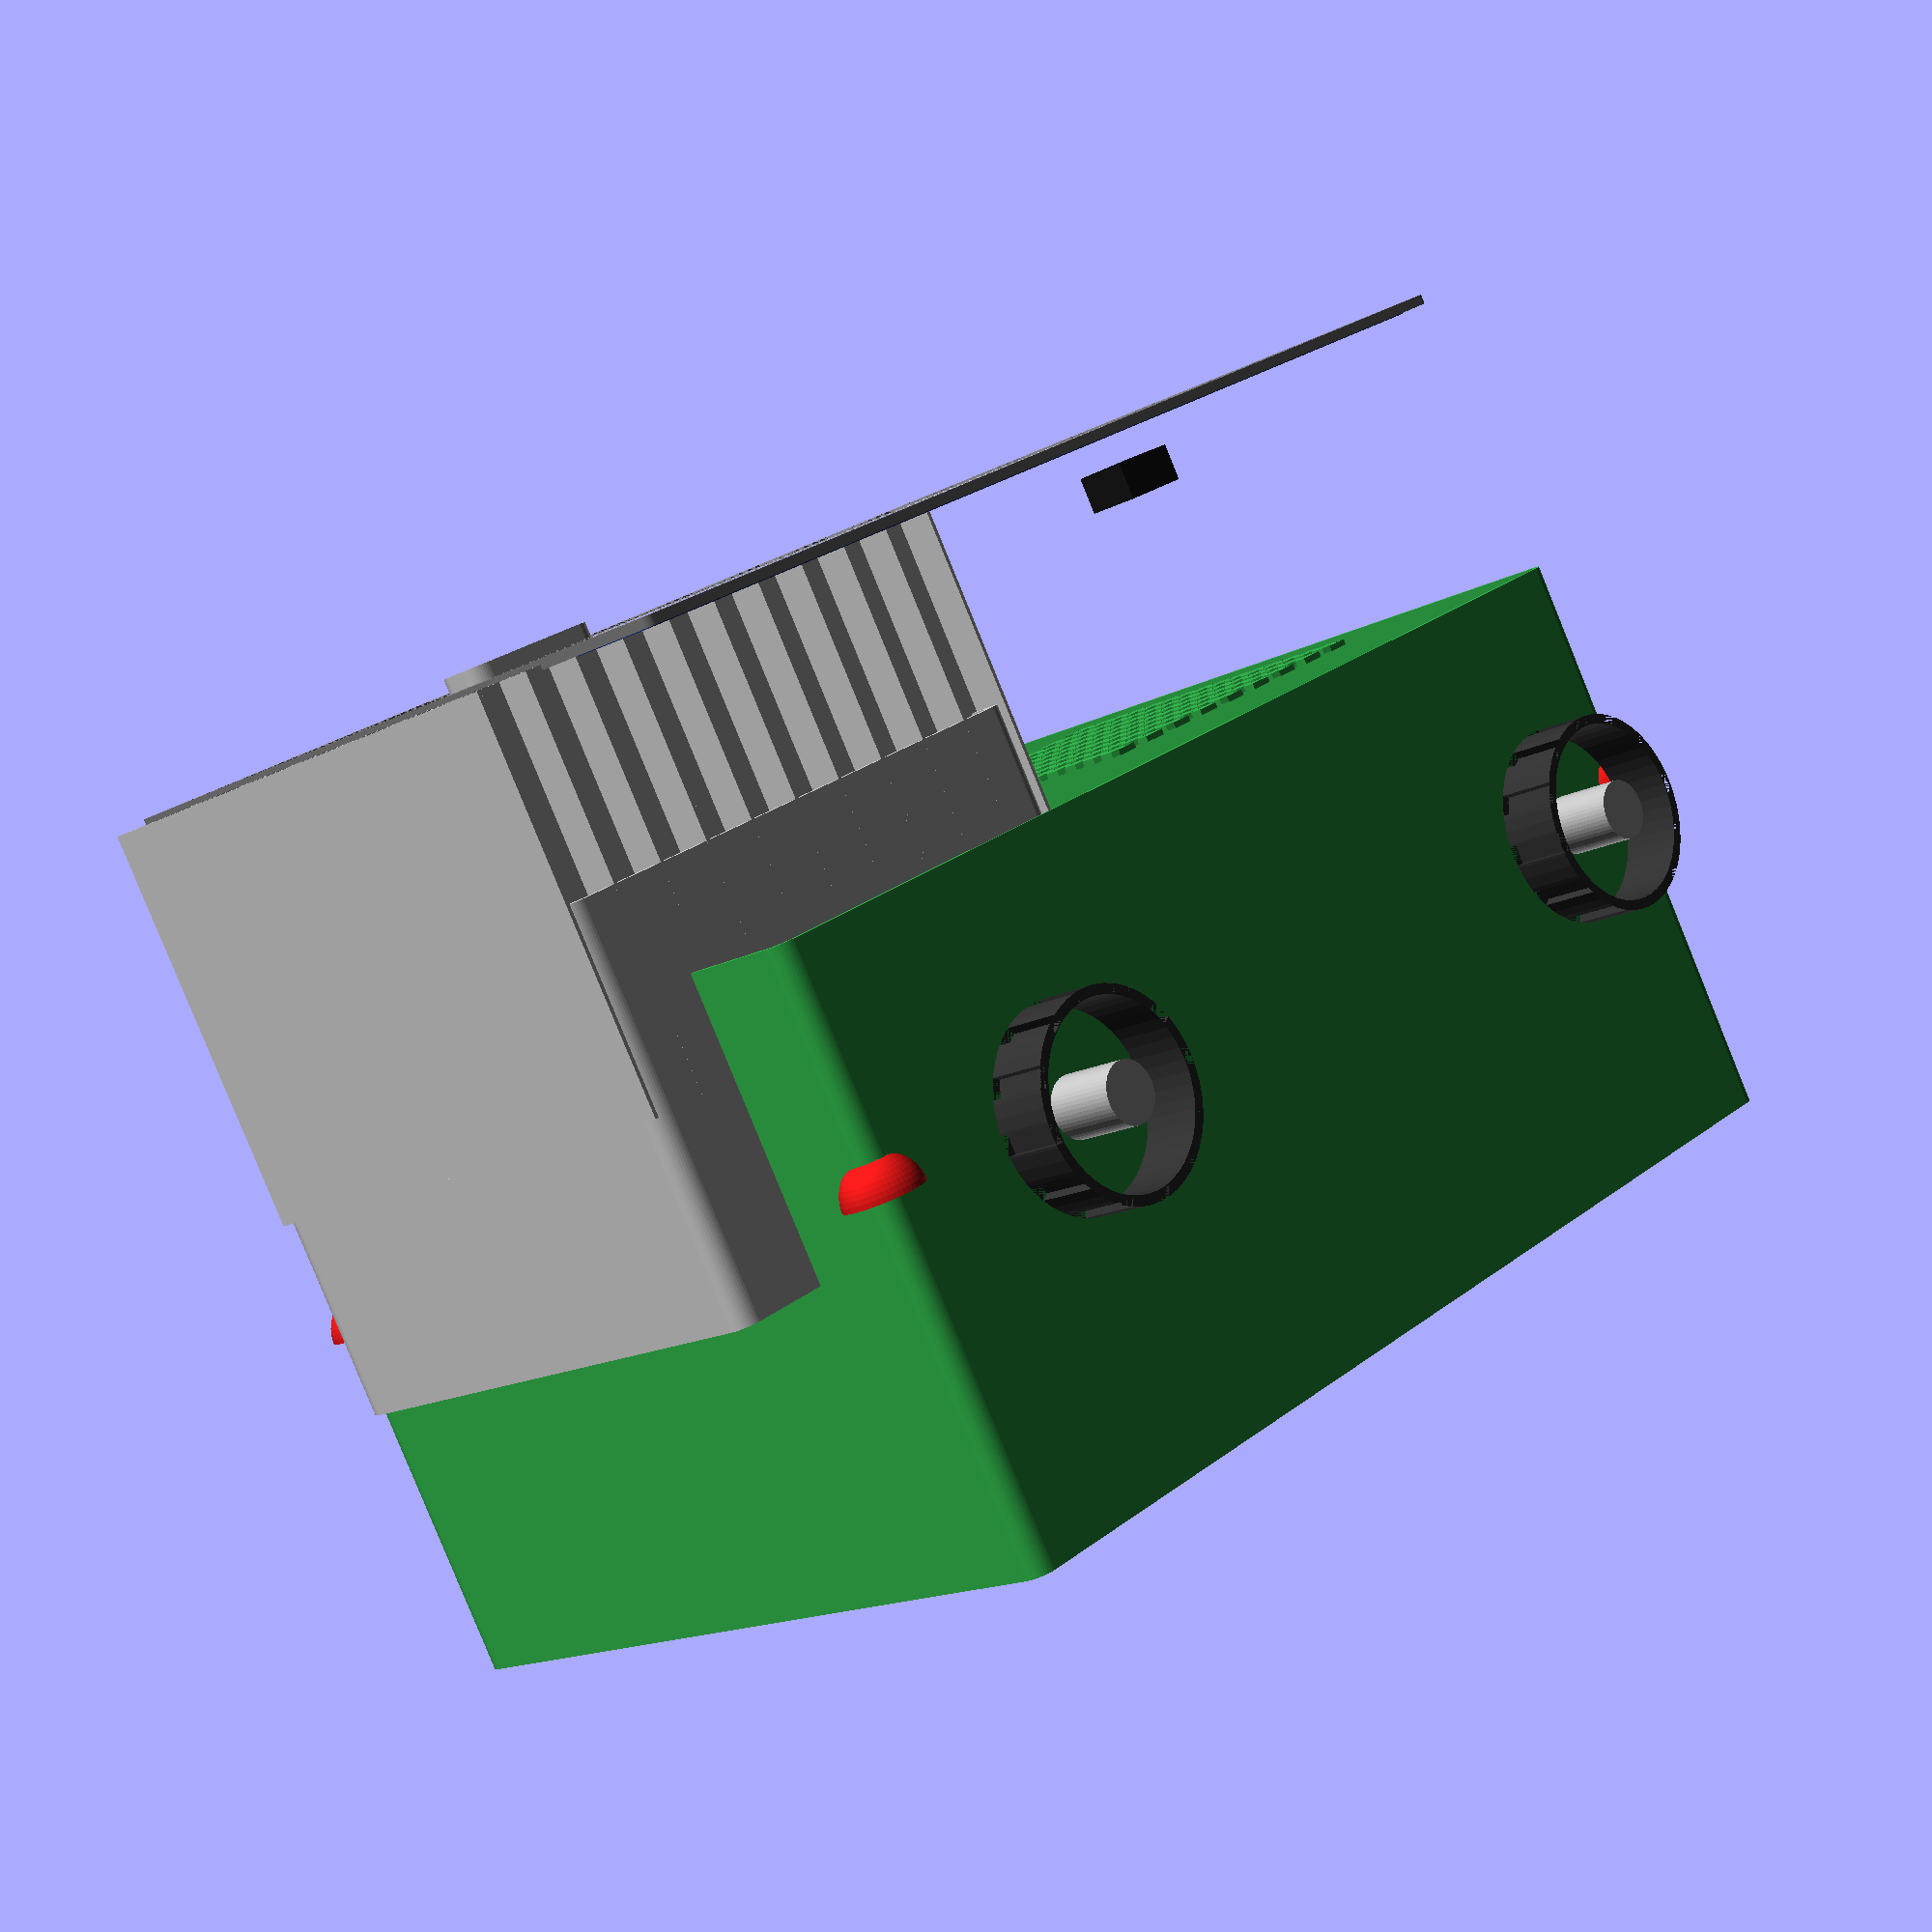
<openscad>
// The Tennis Rover - 3D Model
// Based on design specifications from docs/the-tennis-rover-design.md

// Global Parameters
$fn = 50; // Resolution for curved surfaces
scale_factor = 1; // 1 for full size, 0.1 for 1:10 prototype

// Robot dimensions (in mm)
robot_length = 600 * scale_factor;
robot_width = 400 * scale_factor;
robot_height = 300 * scale_factor;
wall_thickness = 3;

// Colors for visualization
chassis_color = [0.2, 0.7, 0.3]; // Green
solar_color = [0.1, 0.2, 0.5]; // Dark Blue
scoop_color = [1, 0.5, 0]; // Orange
basket_color = [0.8, 0.8, 0.8]; // Light Gray
wheel_color = [0.2, 0.2, 0.2]; // Dark Gray
bumper_color = [0.9, 0.1, 0.1]; // Red

// Main assembly
module tennis_robot() {
    // Main chassis with integrated hopper
    color(chassis_color)
    chassis_with_hopper();
    
    // Solar panel with protective cover
    translate([0, 0, robot_height])
    solar_panel_assembly();
    
    // Front scoop
    translate([robot_length/2 - 50, 0, 30])
    color(scoop_color)
    ball_scoop();
    
    // Wheels
    wheel_assembly();
    
    // Basket (removable)
    translate([-robot_length/2 + 100, 0, 100])
    color(basket_color)
    ball_basket();
    
    // Protective bumpers
    bumpers();
    
    // Battery packs
    translate([0, -robot_width/3, 50])
    battery_pack();
    translate([0, robot_width/3, 50])
    battery_pack();
}

// Chassis with integrated hopper (no gaps as specified)
module chassis_with_hopper() {
    difference() {
        // Main body
        rounded_box(robot_length, robot_width, robot_height, 10);
        
        // Hollow interior for electronics and hopper
        translate([0, 0, wall_thickness])
        rounded_box(
            robot_length - 2*wall_thickness,
            robot_width - 2*wall_thickness,
            robot_height - wall_thickness,
            8
        );
        
        // Hopper cavity in rear section
        translate([-robot_length/4, 0, robot_height/3])
        rounded_box(
            robot_length/2 - 2*wall_thickness,
            robot_width - 4*wall_thickness,
            robot_height/2,
            5
        );
        
        // Ball feed opening
        translate([-robot_length/2 + 50, 0, robot_height/2])
        rotate([0, 90, 0])
        cylinder(h=100, r=30);
        
        // Motor mount cutouts
        for(x = [-1, 1]) {
            for(y = [-1, 1]) {
                translate([x * robot_length/3, y * robot_width/3, 0])
                cylinder(h=50, r=15);
            }
        }
    }
    
    // Add honeycomb structure for strength and weight reduction
    translate([robot_length/4, 0, robot_height/2])
    honeycomb_panel(robot_length/3, robot_width/2, wall_thickness);
}

// Solar panel assembly with protective plexiglass
module solar_panel_assembly() {
    // Solar cells
    color(solar_color)
    translate([0, 0, -2])
    solar_panel();
    
    // Protective plexiglass cover
    color([0.9, 0.9, 1, 0.3])
    rounded_box(robot_length - 20, robot_width - 20, 3, 5);
    
    // Frame
    color([0.5, 0.5, 0.5])
    difference() {
        rounded_box(robot_length - 10, robot_width - 10, 5, 5);
        translate([0, 0, -1])
        rounded_box(robot_length - 30, robot_width - 30, 7, 5);
    }
}

// Solar panel with cells
module solar_panel() {
    difference() {
        cube([robot_length - 30, robot_width - 30, 2], center=true);
        
        // Solar cell pattern
        for(x = [-3:3]) {
            for(y = [-2:2]) {
                translate([x * 70, y * 60, 0])
                cube([65, 55, 3], center=true);
            }
        }
    }
}

// Ball scoop with funnel design
module ball_scoop() {
    // Funnel shape - wide opening narrowing to collection point
    difference() {
        hull() {
            // Wide front opening
            translate([0, 0, 0])
            cube([10, robot_width * 0.8, 80], center=true);
            
            // Narrow rear
            translate([-60, 0, 0])
            cube([10, robot_width * 0.3, 60], center=true);
        }
        
        // Hollow interior
        hull() {
            translate([0, 0, 0])
            cube([12, robot_width * 0.75, 75], center=true);
            
            translate([-60, 0, 0])
            cube([12, robot_width * 0.25, 55], center=true);
        }
    }
    
    // Roller mechanism
    translate([5, 0, -20])
    rotate([0, 90, 0])
    cylinder(h=10, r=15);
}

// Wheel assembly
module wheel_assembly() {
    for(x = [-1, 1]) {
        for(y = [-1, 1]) {
            translate([x * robot_length/3, y * (robot_width/2 + 30), 30])
            rotate([90, 0, 0])
            wheel();
        }
    }
}

// Individual wheel
module wheel() {
    color(wheel_color)
    difference() {
        cylinder(h=30, r=50);
        translate([0, 0, -1])
        cylinder(h=32, r=45);
        
        // Tread pattern
        for(a = [0:30:359]) {
            rotate([0, 0, a])
            translate([48, 0, 15])
            cube([5, 10, 30], center=true);
        }
    }
    
    // Hub
    color([0.7, 0.7, 0.7])
    cylinder(h=35, r=15);
}

// Removable ball basket
module ball_basket() {
    // Wire frame basket design
    difference() {
        rounded_box(robot_length/2, robot_width * 0.7, 200, 10);
        translate([0, 0, 5])
        rounded_box(robot_length/2 - 10, robot_width * 0.7 - 10, 200, 10);
    }
    
    // Wire mesh pattern
    for(x = [-5:5]) {
        translate([x * 30, 0, 100])
        cube([2, robot_width * 0.7, 200], center=true);
    }
    
    for(y = [-3:3]) {
        translate([0, y * 40, 100])
        cube([robot_length/2, 2, 200], center=true);
    }
    
    // Handle
    translate([0, 0, 200])
    difference() {
        rounded_box(80, 30, 20, 10);
        translate([0, 0, -5])
        rounded_box(60, 20, 20, 8);
    }
}

// Protective bumpers
module bumpers() {
    color(bumper_color)
    for(corner = [[1,1], [1,-1], [-1,1], [-1,-1]]) {
        translate([
            corner[0] * (robot_length/2 - 10),
            corner[1] * (robot_width/2 - 10),
            30
        ])
        bumper_corner();
    }
}

// Individual bumper corner
module bumper_corner() {
    difference() {
        sphere(r=20);
        translate([0, 0, -20])
        cube([40, 40, 40], center=true);
    }
}

// Hot-swappable battery pack
module battery_pack() {
    color([0.3, 0.3, 0.8])
    difference() {
        rounded_box(150, 80, 40, 5);
        
        // Battery cell positions (8x 18650 cells in 4S2P)
        for(x = [-1.5:1:1.5]) {
            for(y = [-1:2:1]) {
                translate([x * 25, y * 20, 0])
                cylinder(h=41, r=9);
            }
        }
    }
    
    // Handle
    translate([0, 0, 20])
    color([1, 1, 0])
    difference() {
        rounded_box(60, 20, 10, 5);
        translate([0, 0, -2])
        rounded_box(45, 10, 10, 3);
    }
    
    // LED indicators
    for(i = [0:3]) {
        translate([-50 + i * 15, 35, 15])
        color([0, 1, 0])
        cylinder(h=2, r=3);
    }
}

// Honeycomb pattern for weight reduction
module honeycomb_panel(length, width, thickness) {
    cell_size = 15;
    
    intersection() {
        cube([length, width, thickness], center=true);
        
        union() {
            for(x = [-10:10]) {
                for(y = [-10:10]) {
                    translate([
                        x * cell_size * 1.5,
                        y * cell_size * sin(60) + (x % 2) * cell_size * sin(60) / 2,
                        0
                    ])
                    rotate([0, 0, 30])
                    cylinder(h=thickness + 1, r=cell_size/2, $fn=6, center=true);
                }
            }
        }
    }
}

// Paddle wheel mechanism for ball pushing
module paddle_wheel() {
    color([0, 0.8, 0])
    union() {
        // Central shaft
        cylinder(h=60, r=10);
        
        // Paddles
        for(a = [0:90:270]) {
            rotate([0, 0, a])
            translate([0, 0, 30])
            cube([50, 5, 50], center=true);
        }
    }
}

// Rounded box helper module
module rounded_box(length, width, height, radius) {
    hull() {
        for(x = [-1, 1]) {
            for(y = [-1, 1]) {
                translate([
                    x * (length/2 - radius),
                    y * (width/2 - radius),
                    0
                ])
                cylinder(h=height, r=radius, center=true);
            }
        }
    }
}

// Camera and sensor mount
module sensor_mount() {
    color([0.1, 0.1, 0.1])
    difference() {
        cube([40, 30, 20], center=true);
        translate([0, 0, 5])
        cube([35, 25, 15], center=true);
        
        // Camera lens opening
        translate([0, 15, 0])
        rotate([90, 0, 0])
        cylinder(h=10, r=8);
    }
}

// Charging contacts
module charging_contacts() {
    for(x = [-1, 1]) {
        translate([x * 30, 0, -5])
        color([0.8, 0.7, 0])
        union() {
            cylinder(h=10, r=10);
            translate([0, 0, 10])
            sphere(r=8);
        }
    }
}

// Render the complete robot
tennis_robot();

// Add sensors and electronics
translate([robot_length/2 - 50, 0, robot_height - 30])
sensor_mount();

// Add charging contacts on bottom
translate([0, 0, 0])
charging_contacts();

// Add paddle wheel in transfer mechanism
translate([-100, 0, robot_height/2])
rotate([90, 0, 0])
paddle_wheel();

// Export-ready version (uncomment to export)
// translate([0, 0, 0])
// tennis_robot();
</openscad>
<views>
elev=84.1 azim=313.2 roll=22.2 proj=p view=solid
</views>
